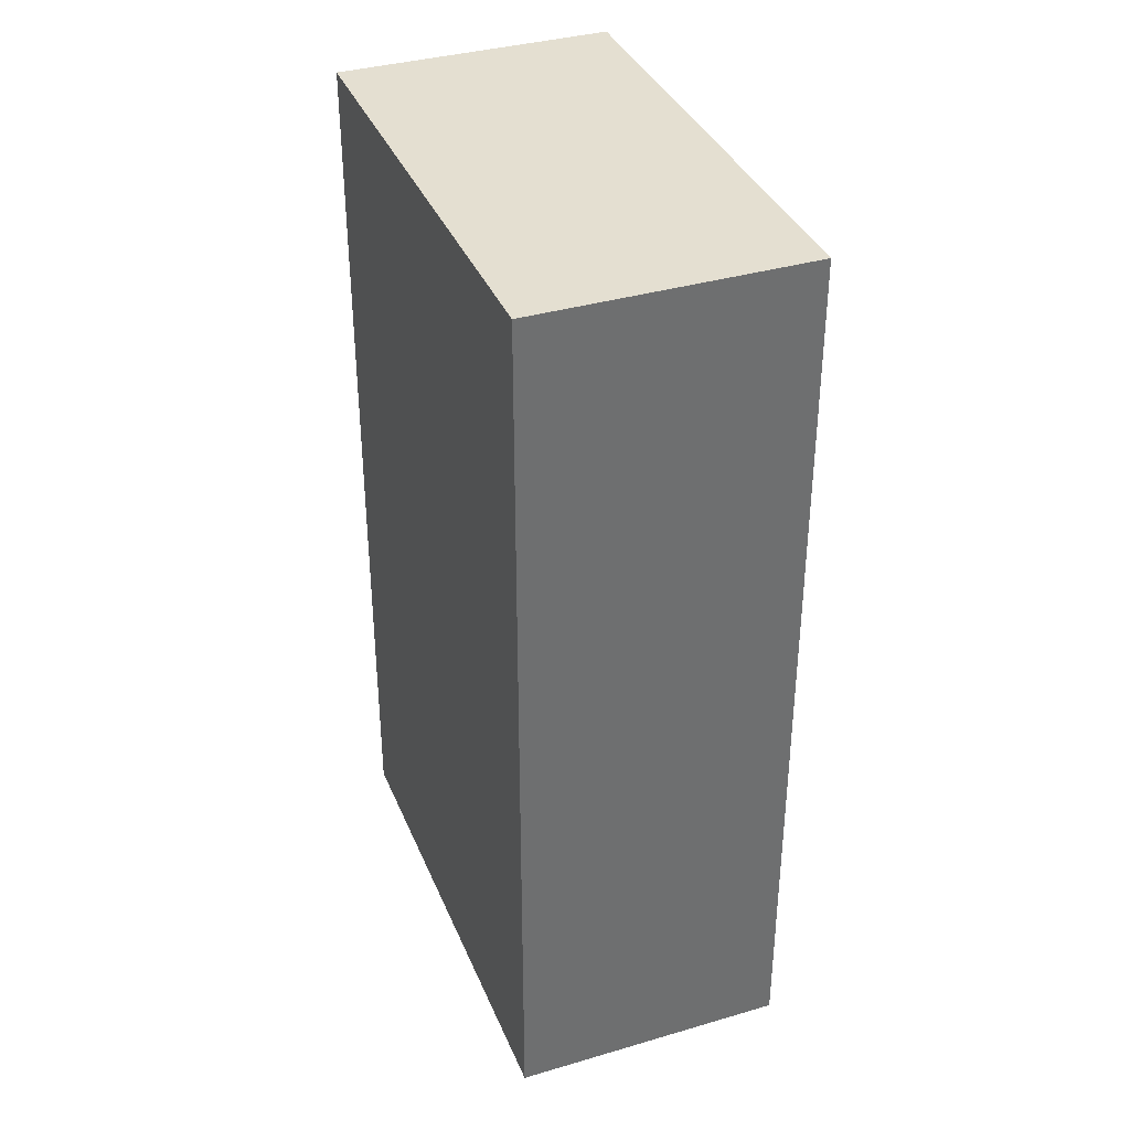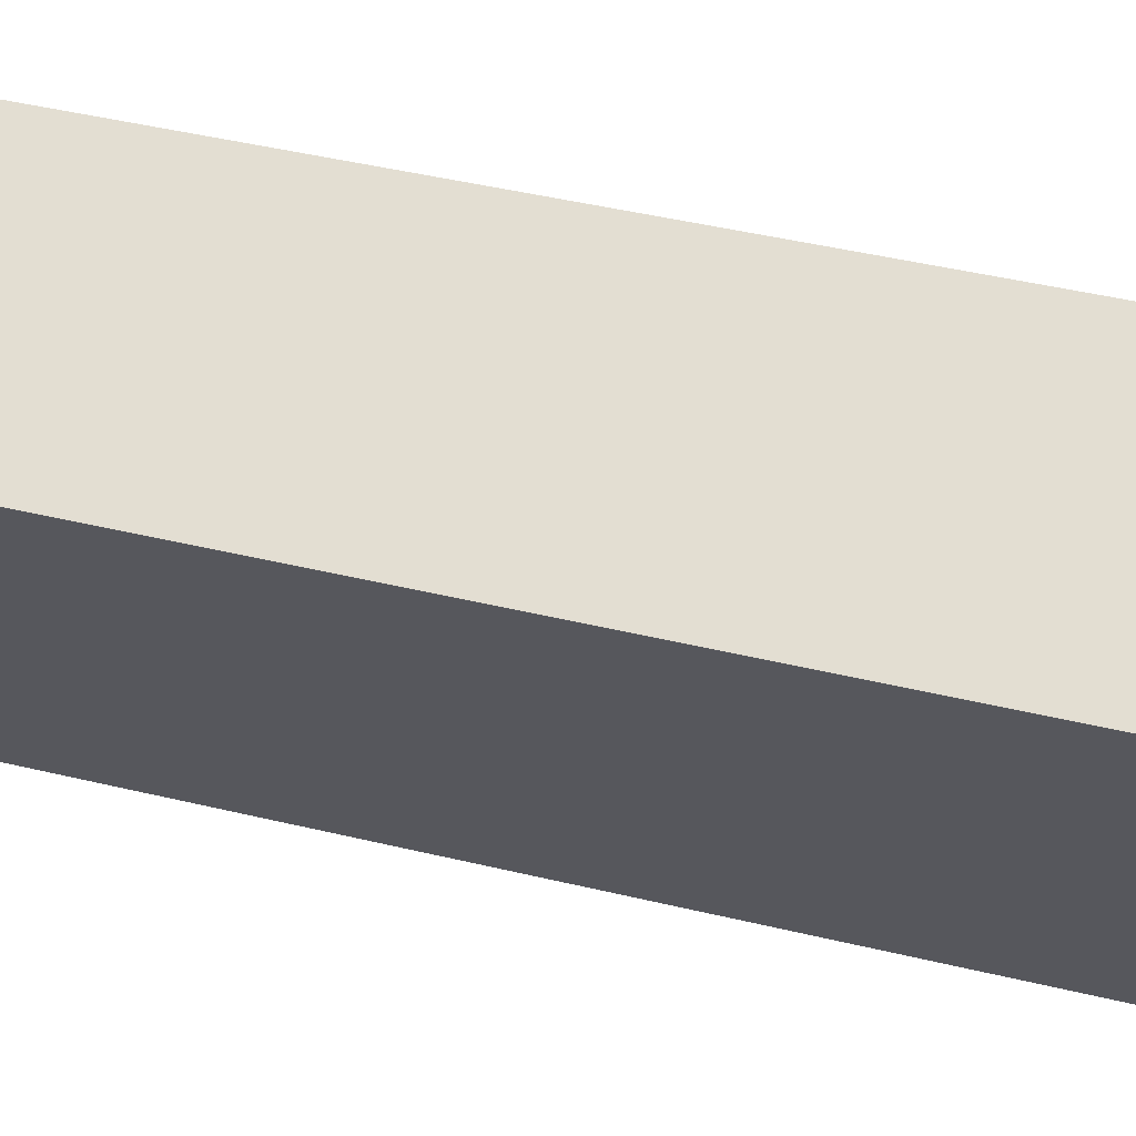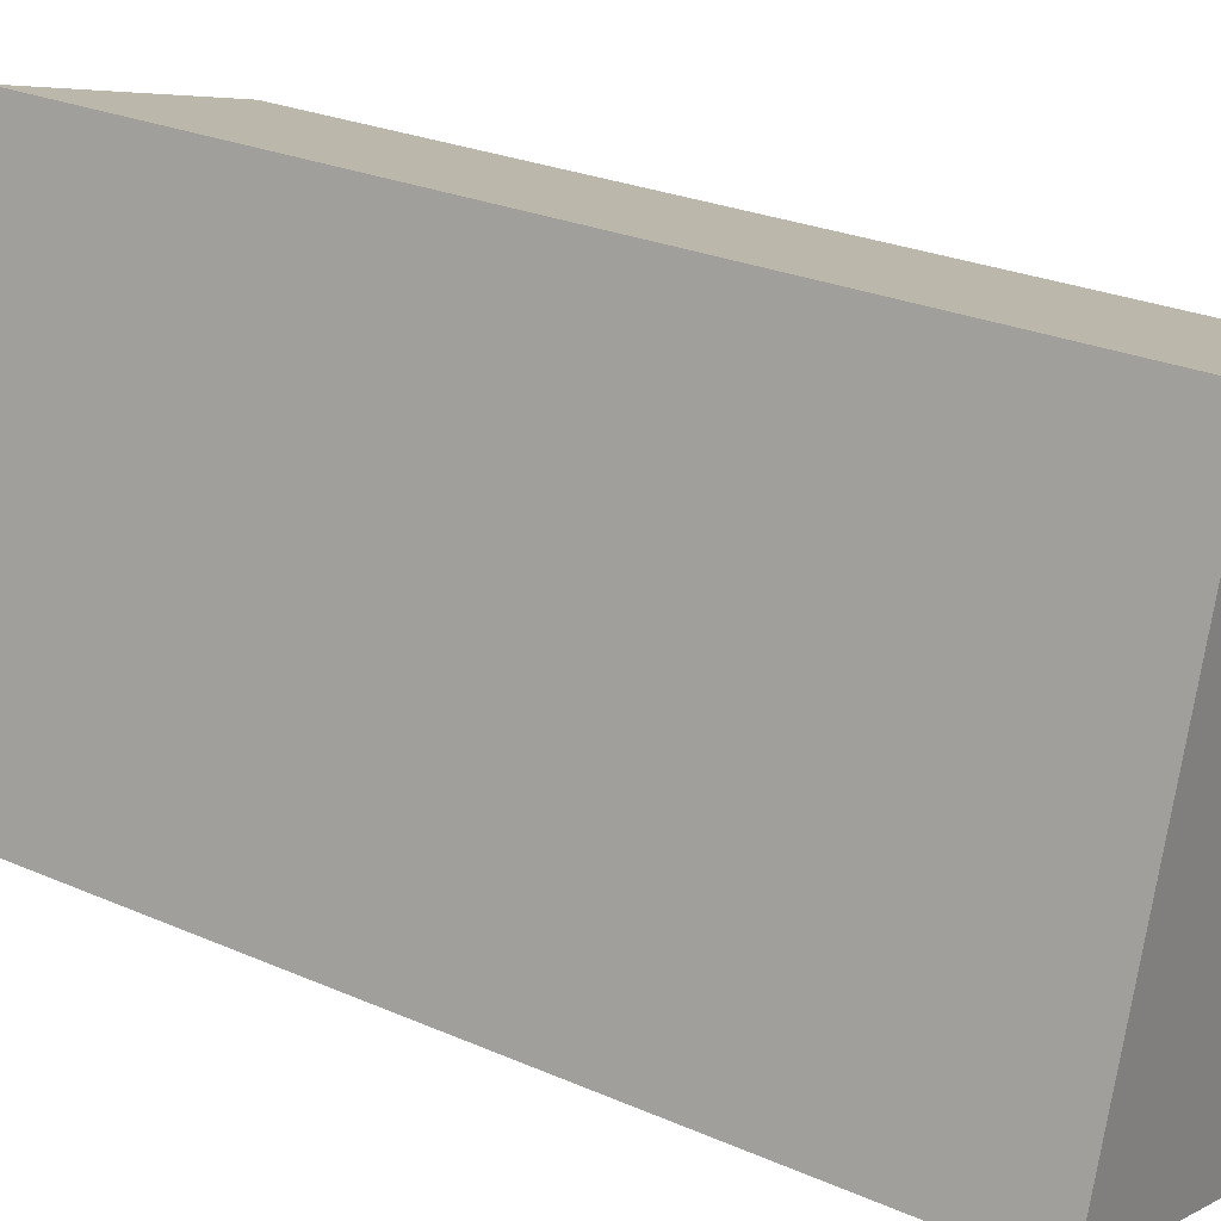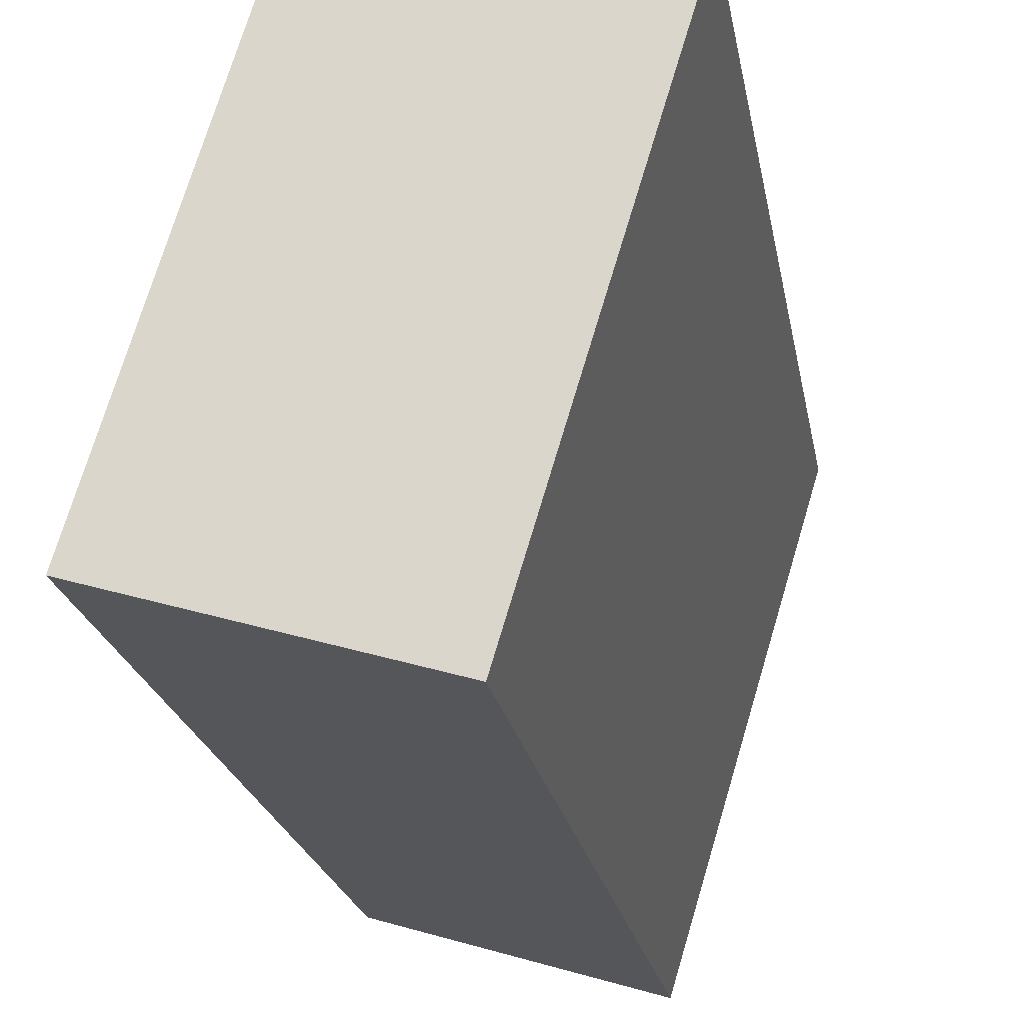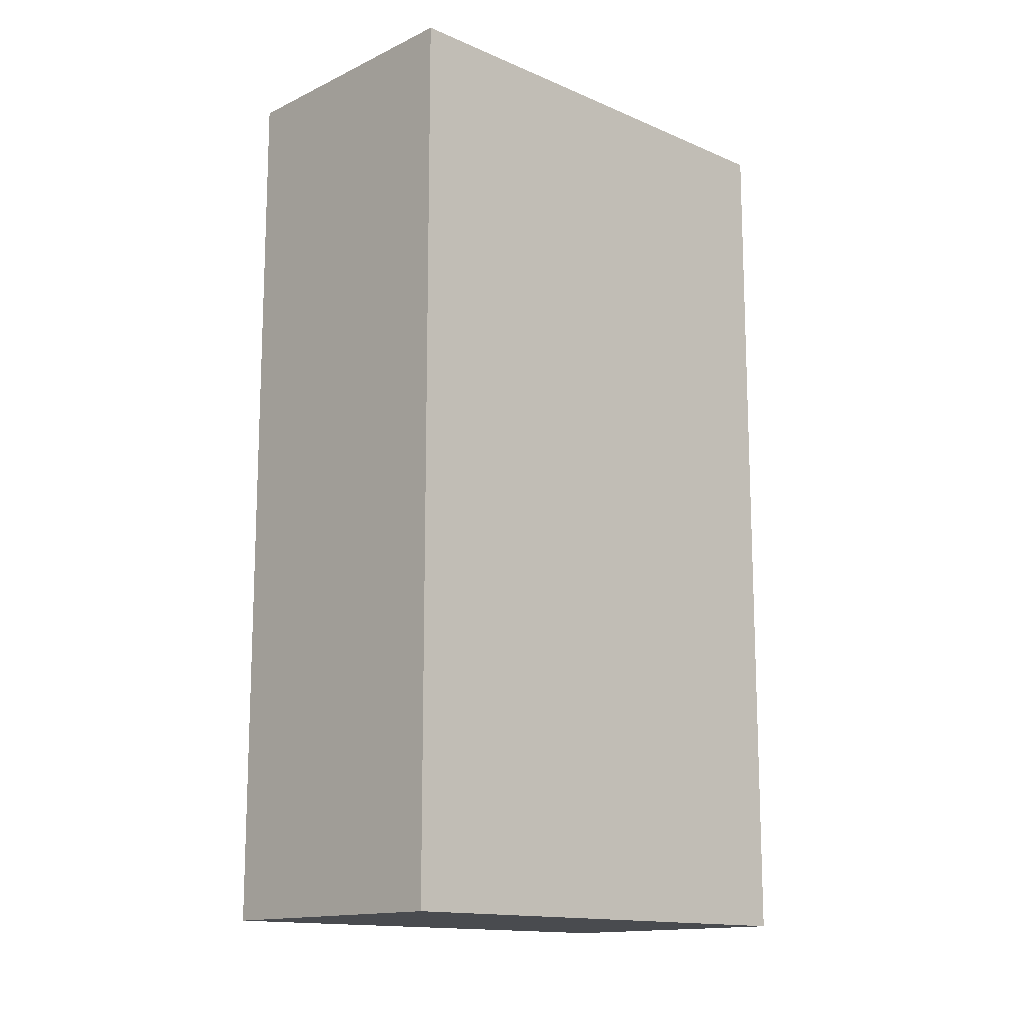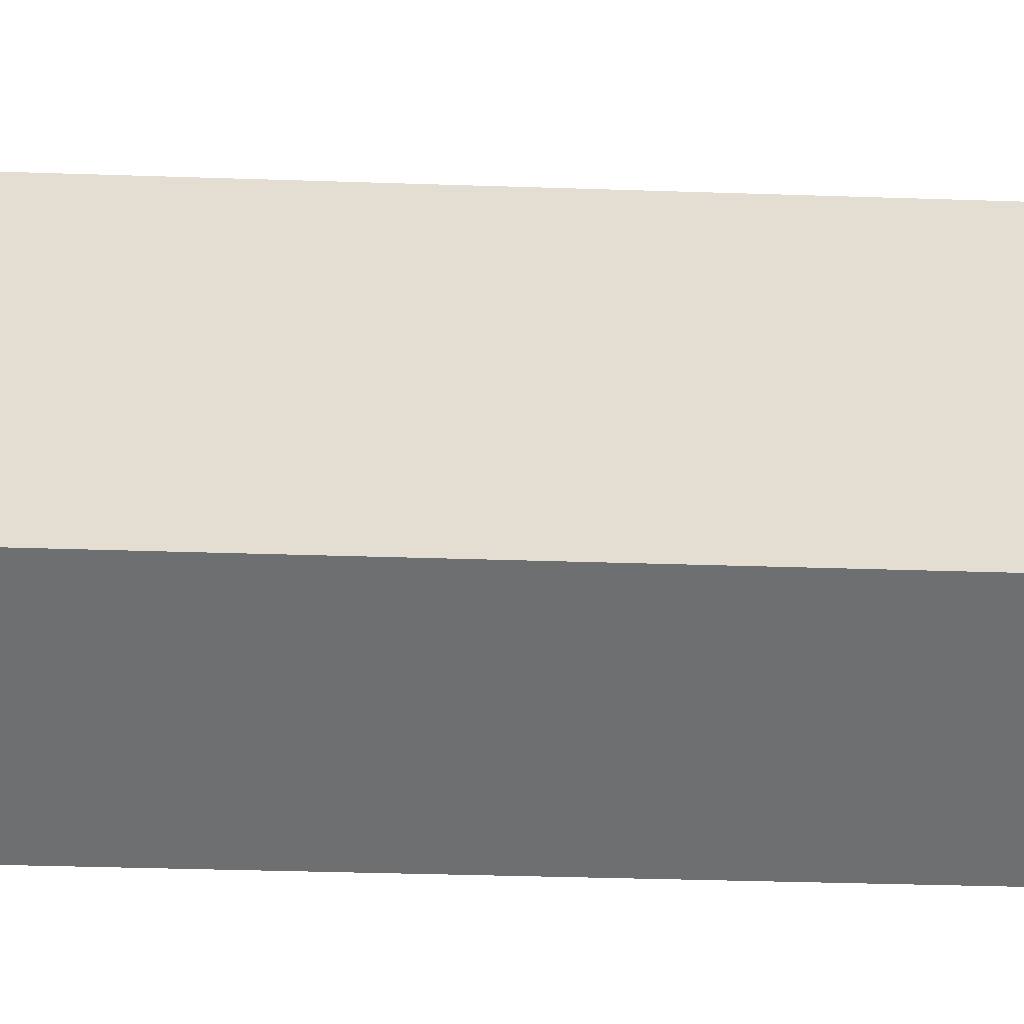
<metadata>
{"format":"obj","ext":"obj","renderer":"f3d","projection":"perspective","resolution":1024,"background":"white","views":[{"elev":36.7,"azim":176.0,"up":"+Y"},{"elev":49.2,"azim":104.6,"up":"+Z"},{"elev":25.9,"azim":-55.1,"up":"+Z"},{"elev":-21.0,"azim":9.6,"up":"+Z"},{"elev":-14.2,"azim":-116.7,"up":"+Y"},{"elev":-37.6,"azim":-92.4,"up":"+Z"}]}
</metadata>
<code>
v  1.043 6.508 3.439
v  1.923 6.508 -0.582
v  0 6.508 3.985e-16
v  2.963 6.508 2.863
v  0 0 0
v  1.043 -2.106e-16 3.439
v  2.963 -1.753e-16 2.863
v  1.923 3.564e-17 -0.582
g defaultobject
f 1 2 3
f 2 1 4
f 5 1 3
f 1 5 6
f 6 4 1
f 4 6 7
f 7 2 4
f 2 7 8
f 8 3 2
f 3 8 5
f 8 6 5
f 6 8 7

</code>
